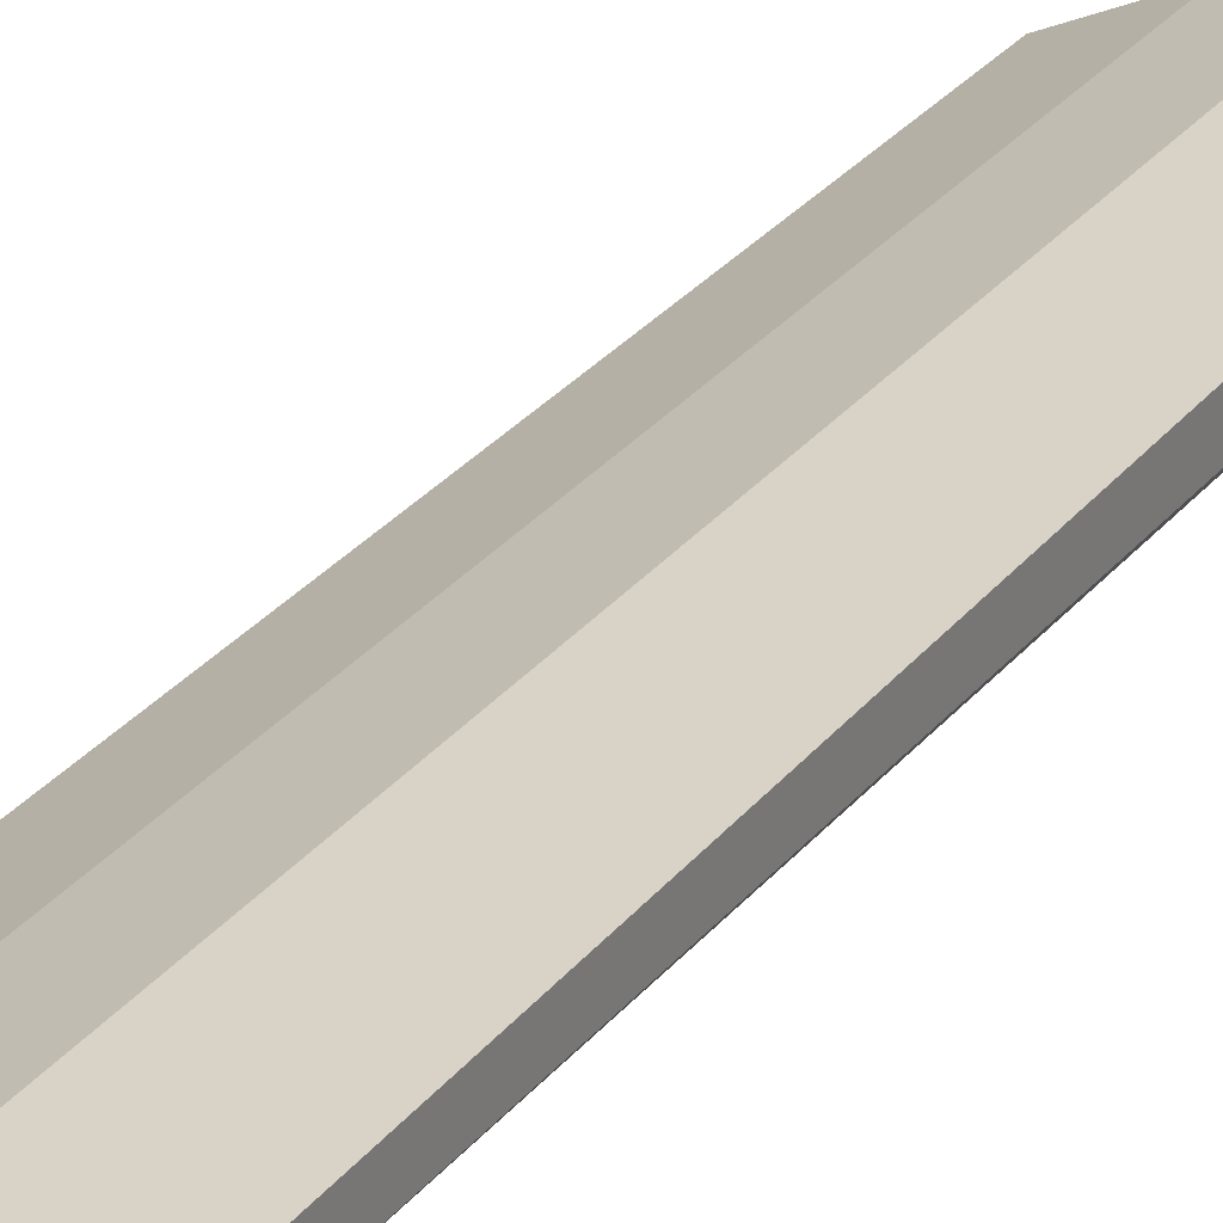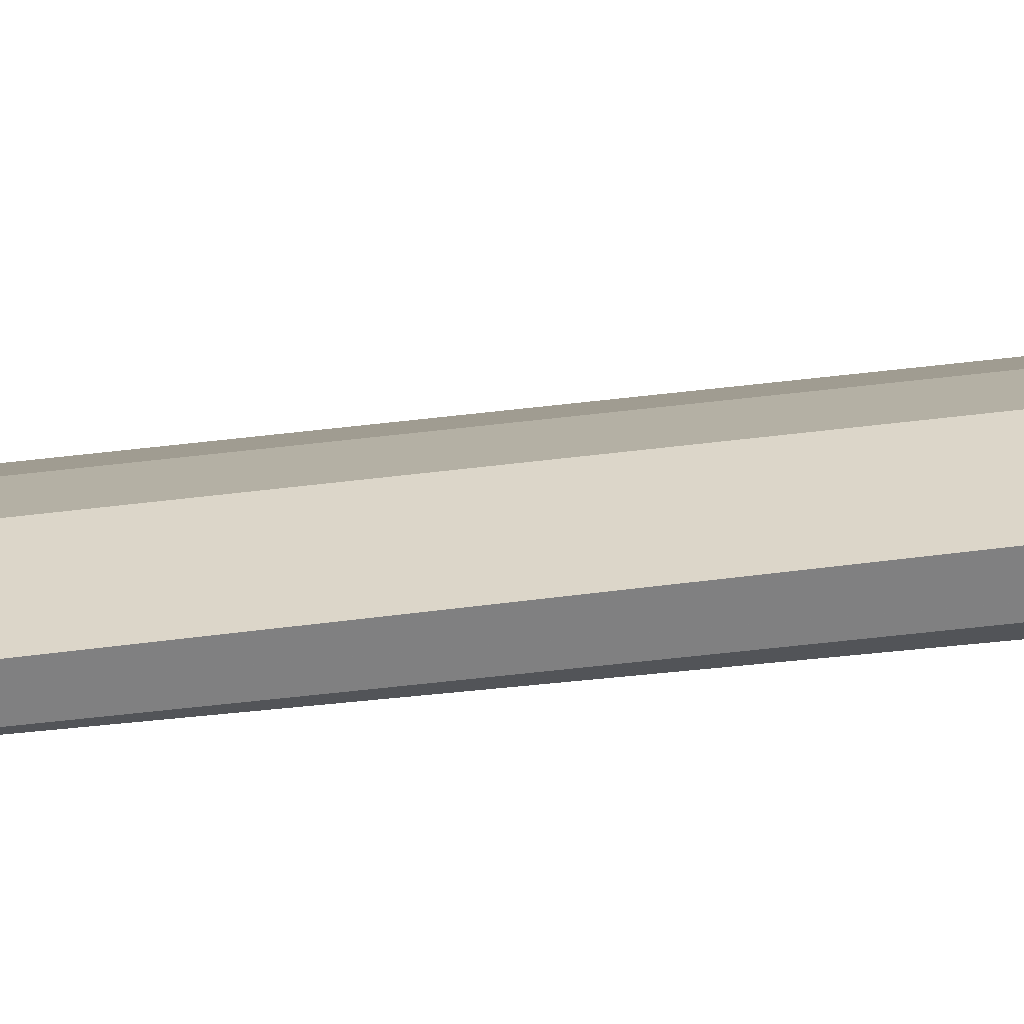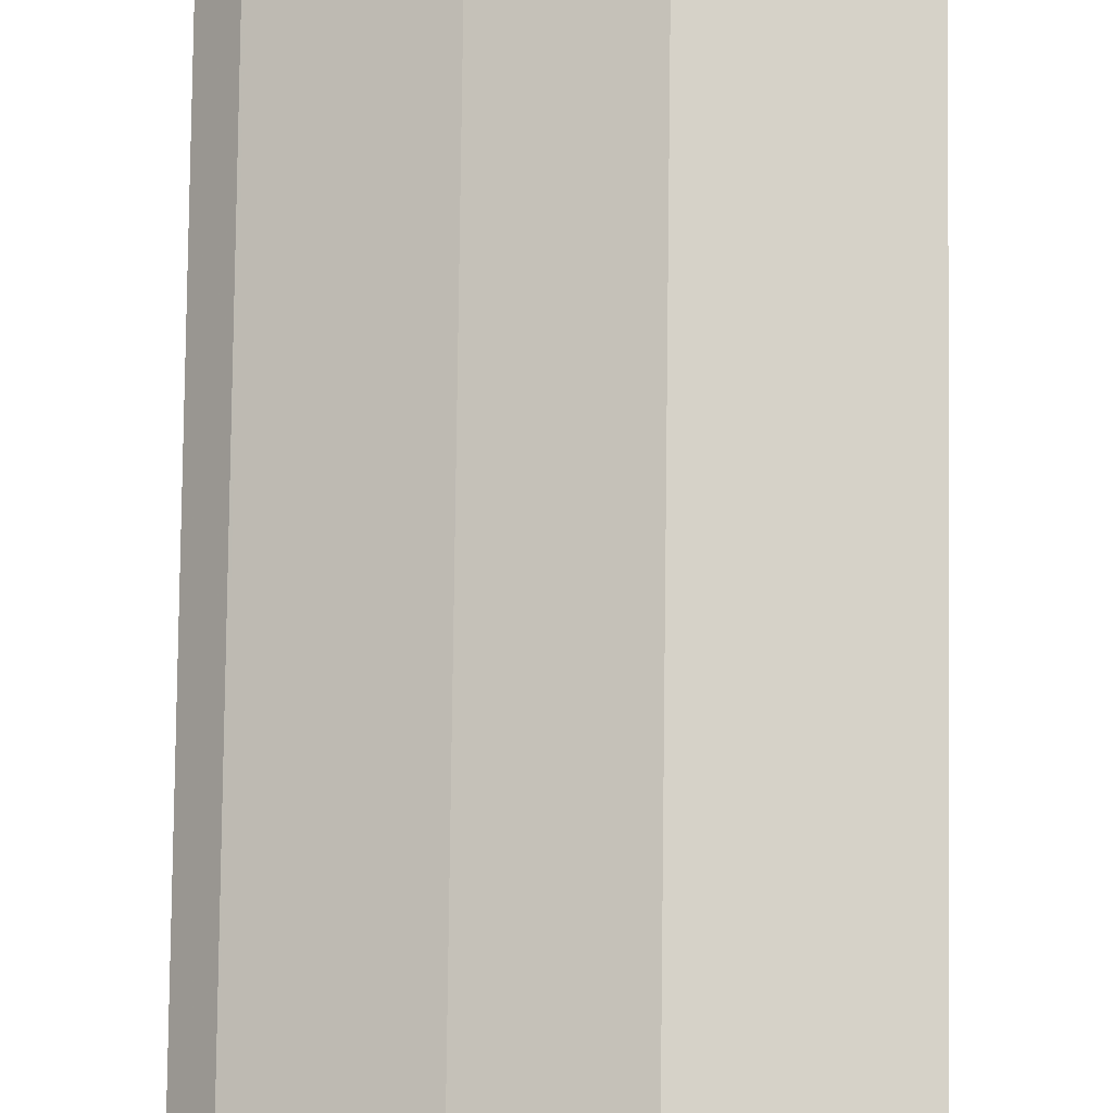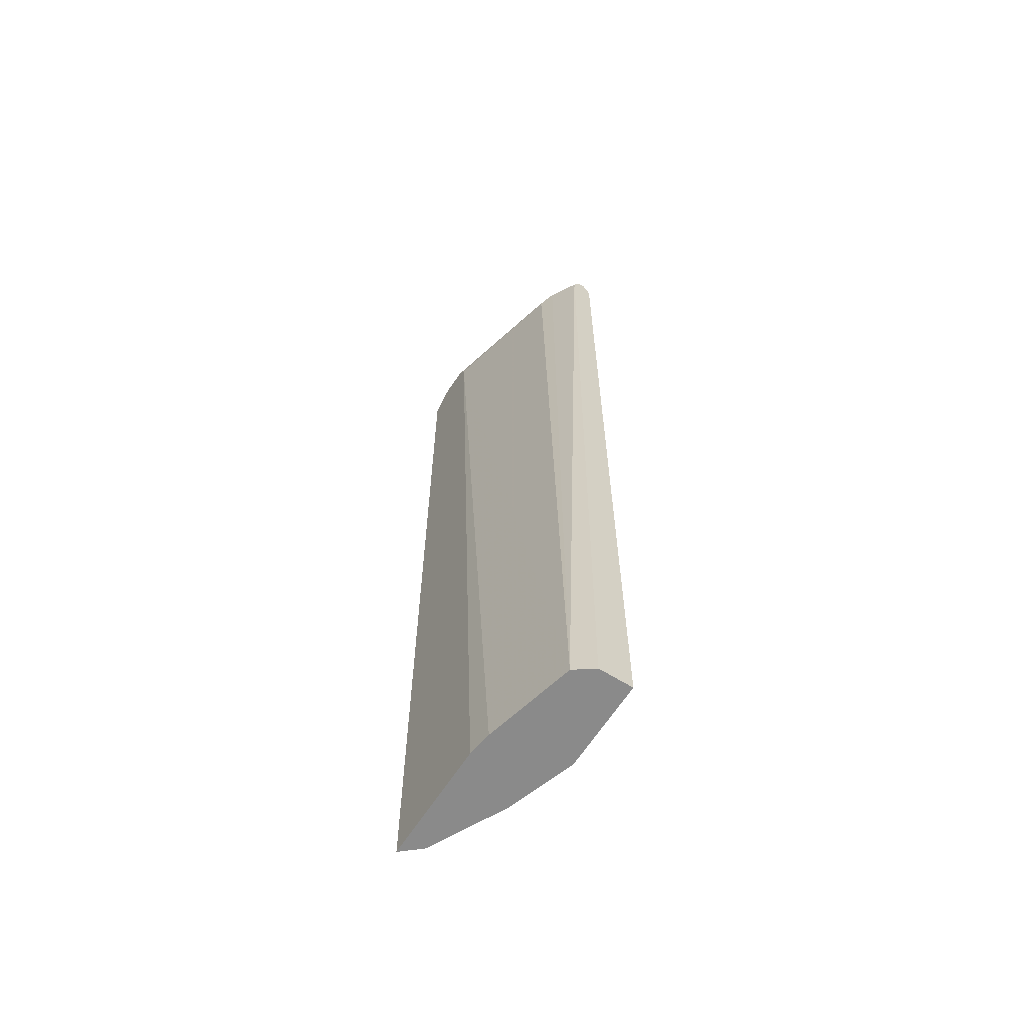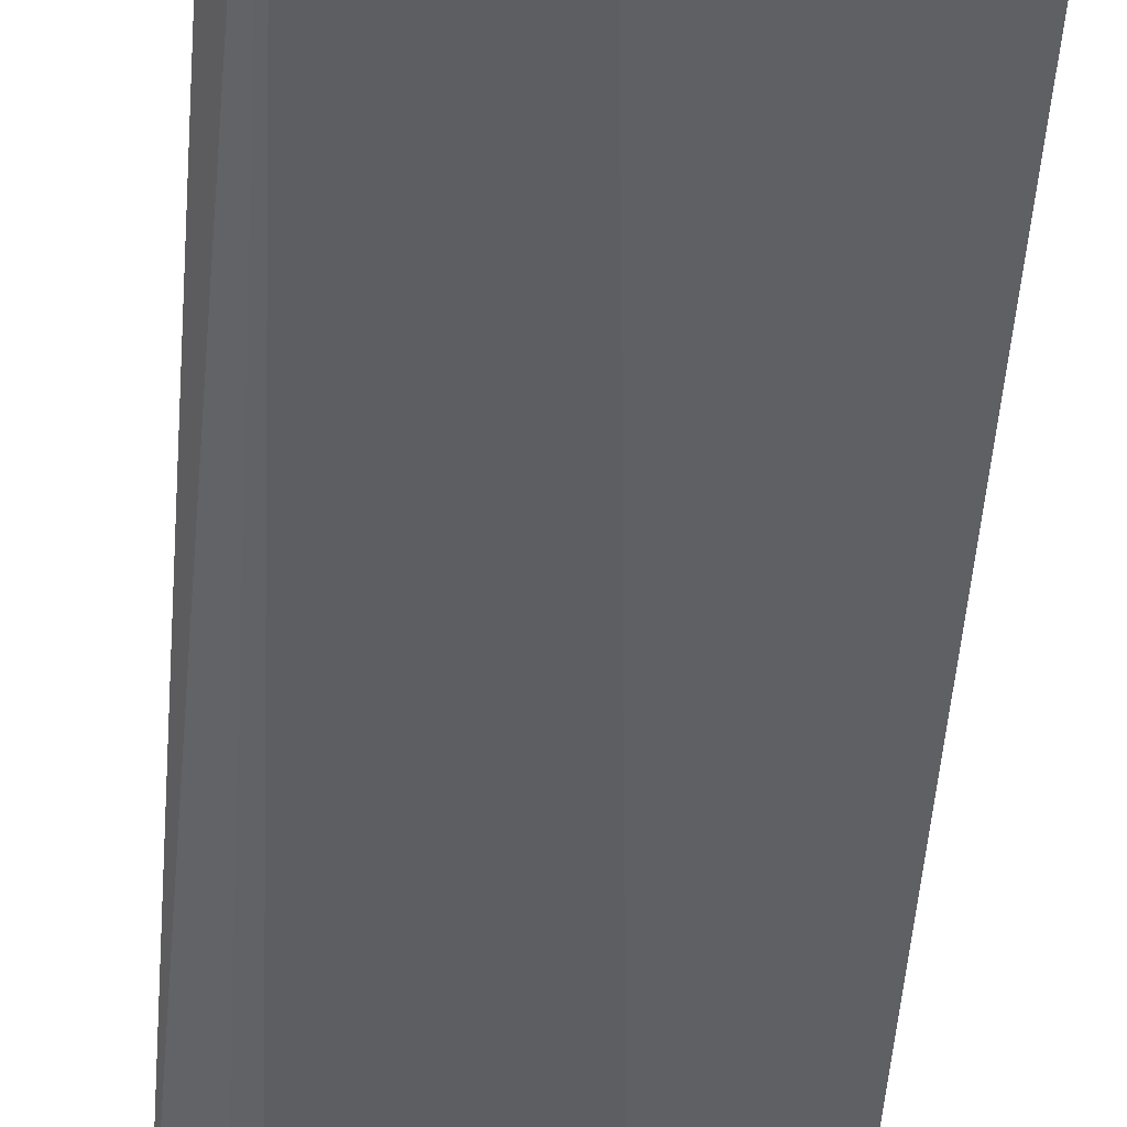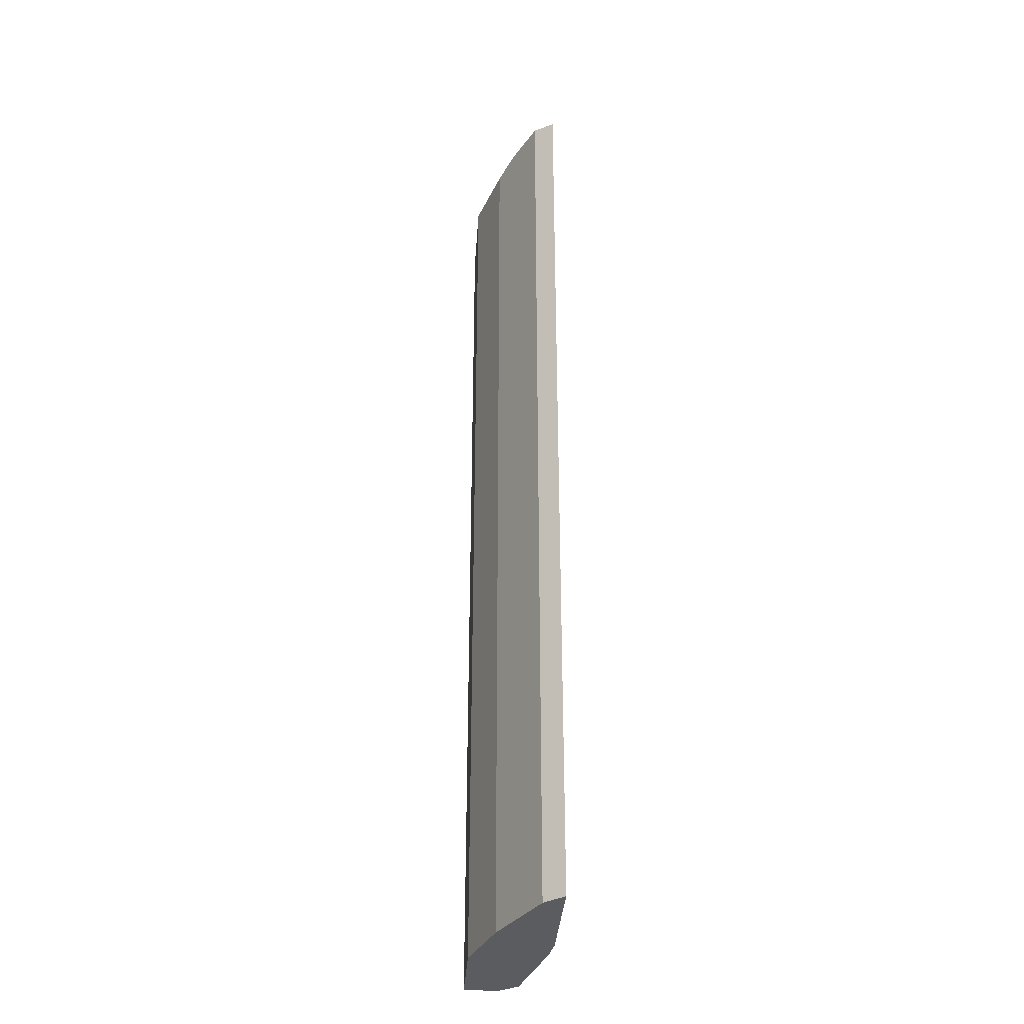
<metadata>
{"format":"obj","ext":"obj","renderer":"f3d","projection":"perspective","resolution":1024,"background":"white","views":[{"elev":28.0,"azim":-150.4,"up":"+Z"},{"elev":30.2,"azim":-102.1,"up":"+Z"},{"elev":78.4,"azim":-179.3,"up":"+Z"},{"elev":-63.4,"azim":-122.4,"up":"+Y"},{"elev":-44.7,"azim":-4.0,"up":"+Z"},{"elev":-34.1,"azim":86.2,"up":"+Y"}]}
</metadata>
<code>
v 8.632e-05 -0.6294 0.6502
v 0.01846 -0.6294 0.6245
v 8.632e-05 -0.6294 0.6969
v 8.632e-05 0.6665 0.6666
v 0.1397 -0.6294 0.5942
v 0.04042 0.6767 0.6464
v 0.06061 0.6665 0.6363
v 0.245 0.6691 0.5896
v 0.1212 -0.6294 0.6969
v 8.632e-05 0.6665 0.6969
v 8.632e-05 0.6667 0.6666
v 0.1722 -0.6294 0.5896
v 8.632e-05 0.6868 0.6767
v 0.04545 0.6893 0.6515
v 0.2588 0.689 0.5896
v 0.2562 0.686 0.5896
v 0.2506 0.6784 0.5896
v 0.2121 -0.6294 0.6666
v 0.1212 0.6665 0.6969
v 8.632e-05 0.6667 0.6969
v 0.3359 -0.6294 0.5896
v 8.632e-05 0.6868 0.6868
v 0.06061 0.6969 0.6666
v 0.3002 0.6941 0.5896
v 0.219 -0.6294 0.6632
v 0.2121 0.6665 0.6666
v 0.2525 0.6767 0.6464
v 0.2272 0.6817 0.6515
v 0.1364 0.6817 0.6818
v 0.1111 0.6868 0.6868
v 0.3131 -0.6294 0.6161
v 0.3359 0.6691 0.5896
v 0.1212 0.6969 0.6666
v 0.2727 0.6969 0.606
v 0.3247 0.6804 0.5896
v 0.298 0.6919 0.601
v 0.3099 -0.6294 0.6177
v 0.2929 0.6564 0.6262
v 0.2323 0.6564 0.6565
v 0.3131 0.6767 0.6161
v 0.2121 0.6969 0.6363
v 0.202 0.6868 0.6565
f 21 40 31
f 22 30 33
f 22 33 23
f 24 34 36
f 23 41 34
f 21 32 40
f 23 34 24
f 23 33 41
f 20 30 22
f 19 27 28
f 19 29 30
f 19 28 29
f 19 26 27
f 18 25 26
f 14 24 15
f 14 23 24
f 13 23 14
f 19 30 20
f 24 36 35
f 37 40 38
f 25 38 39
f 13 22 23
f 35 36 40
f 34 41 36
f 32 35 40
f 31 40 37
f 30 41 33
f 30 42 41
f 28 30 29
f 28 42 30
f 28 41 42
f 28 36 41
f 28 40 36
f 27 38 40
f 27 39 38
f 27 40 28
f 26 39 27
f 25 39 26
f 25 37 38
f 10 19 20
f 2 6 7
f 9 18 26
f 2 4 6
f 1 4 2
f 1 11 4
f 1 13 11
f 1 22 13
f 1 20 22
f 1 10 20
f 9 26 19
f 1 3 10
f 1 18 9
f 1 25 18
f 1 37 25
f 1 31 37
f 1 21 31
f 1 12 21
f 1 2 5
f 1 9 3
f 2 7 8
f 1 5 12
f 3 9 19
f 8 21 12
f 8 32 21
f 8 35 32
f 8 24 35
f 8 15 24
f 2 8 5
f 8 17 16
f 7 17 8
f 8 16 15
f 7 15 16
f 6 15 7
f 6 14 15
f 6 13 14
f 6 11 13
f 5 8 12
f 4 11 6
f 3 19 10
f 7 16 17

</code>
